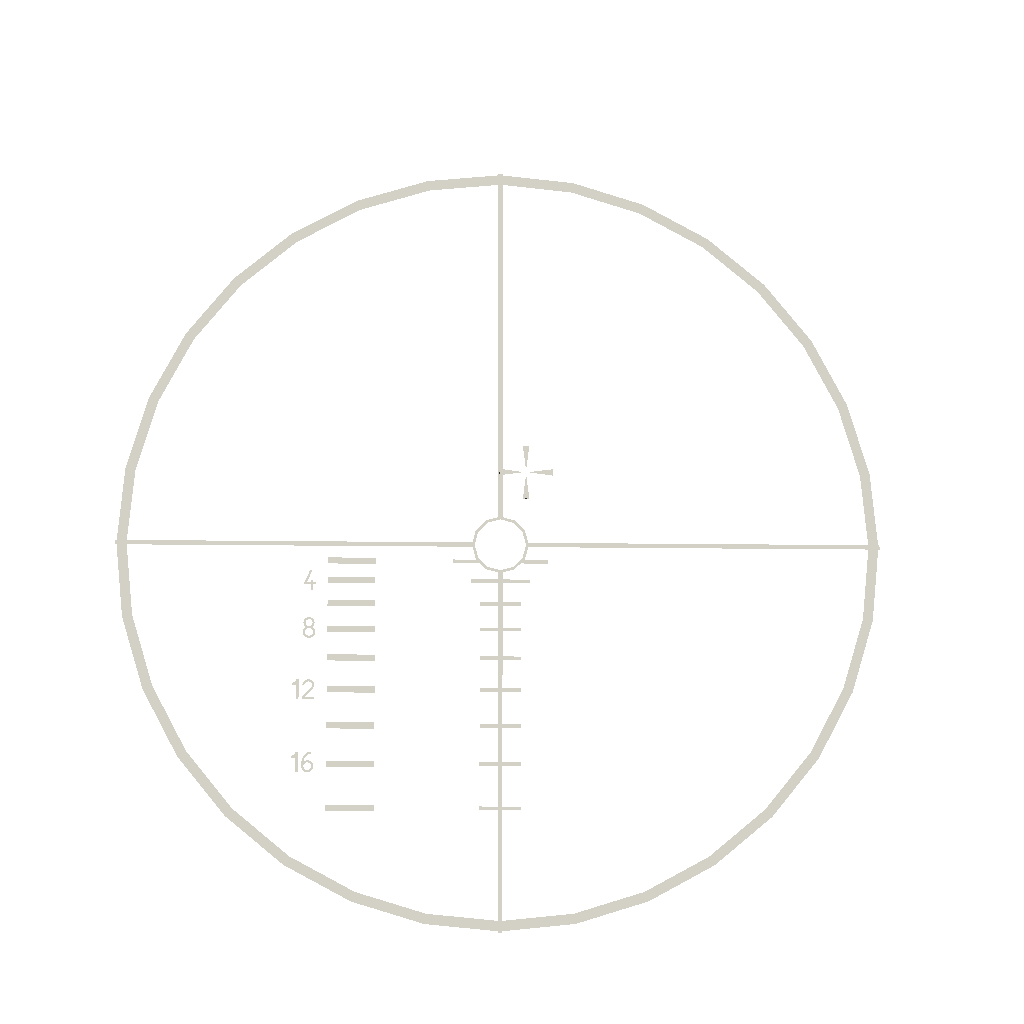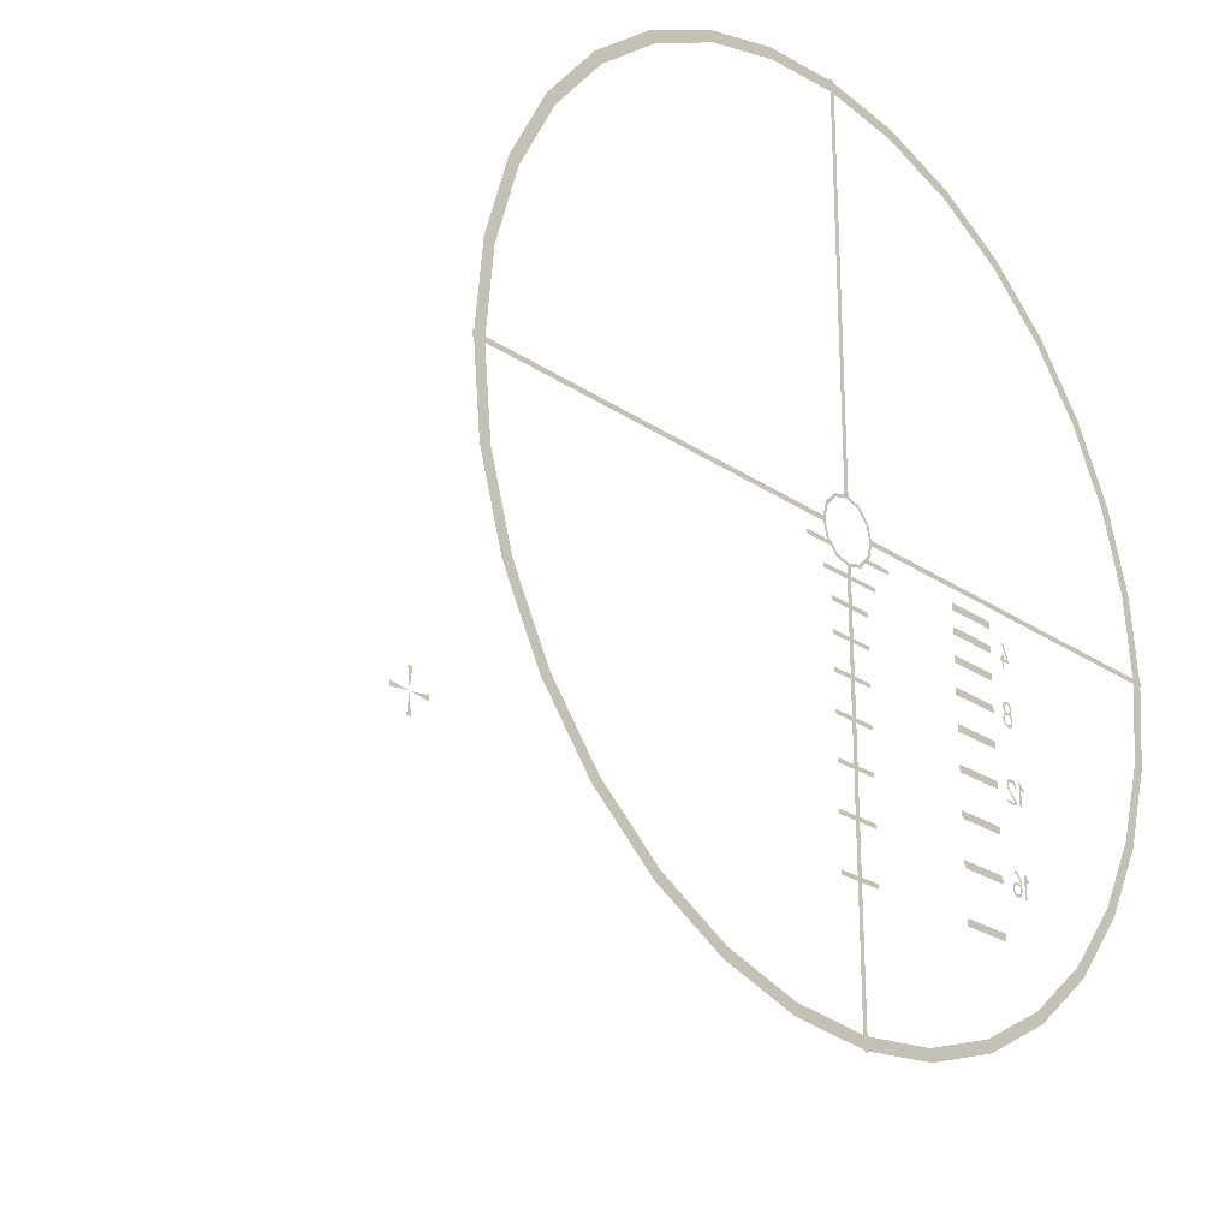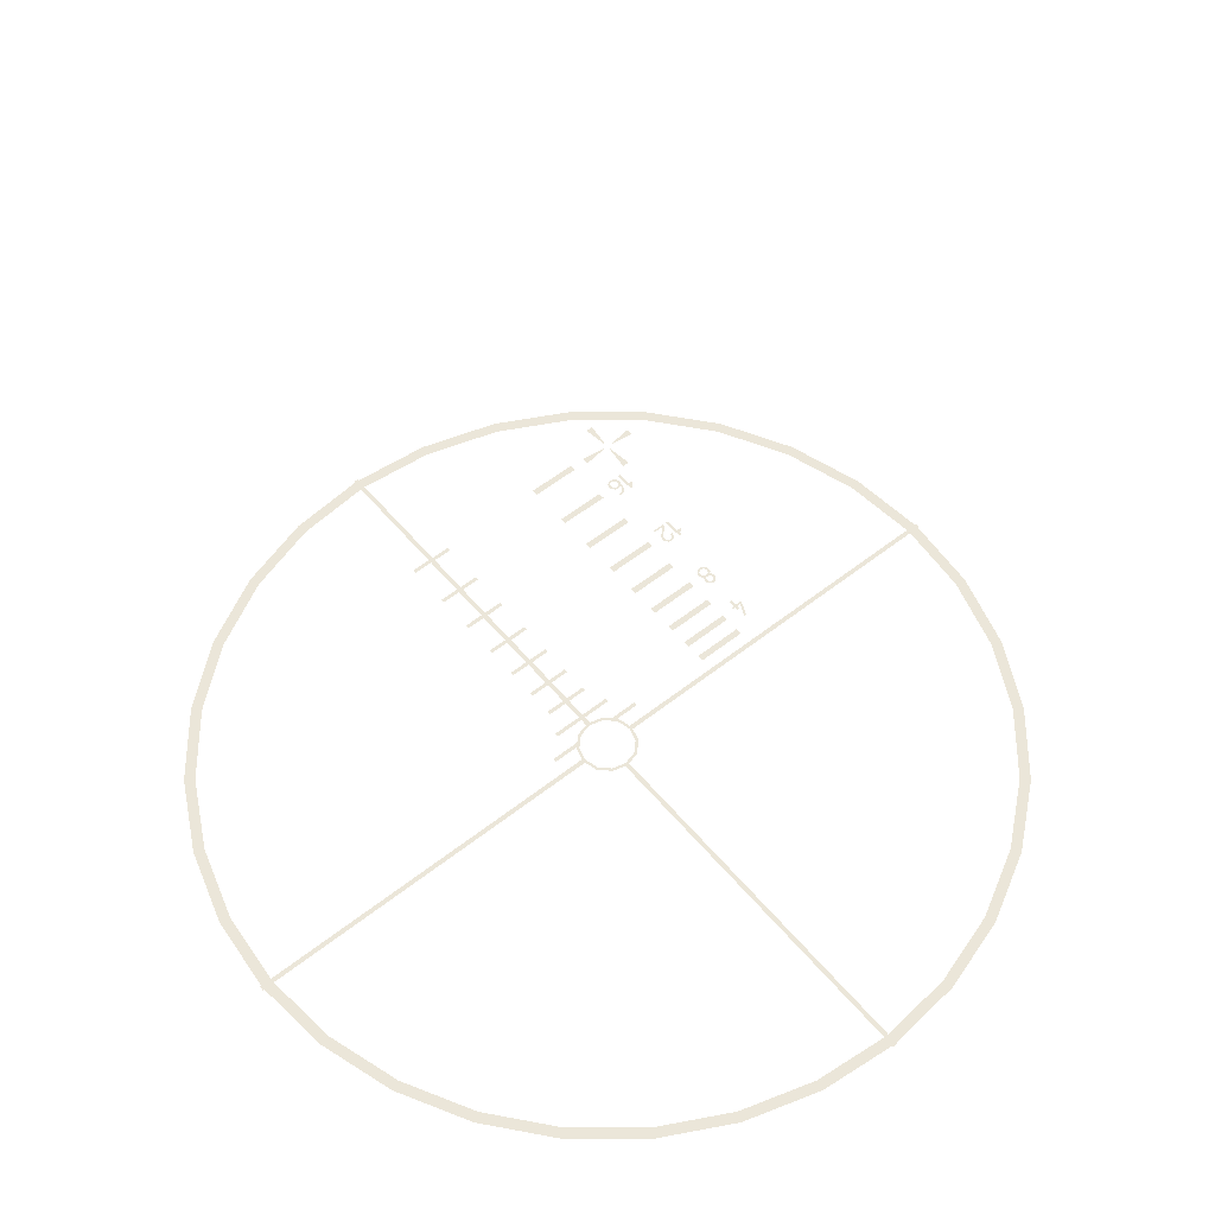
<metadata>
{"format":"obj","ext":"obj","renderer":"f3d","projection":"perspective","resolution":1024,"background":"white","views":[{"elev":-8.5,"azim":-3.0,"up":"+Y"},{"elev":-24.1,"azim":131.8,"up":"+Y"},{"elev":56.2,"azim":140.6,"up":"+Z"}]}
</metadata>
<code>
o Circle.001
v -0.002862 -0.03458 -1.491
v -0.002862 -0.4987 -1.491
v 0.002862 -0.4987 -1.491
v 0.002862 -0.03458 -1.491
v 0.02902 0.01675 -1.491
v 0.03351 0 -1.491
v 0.03712 0 -1.491
v 0.03215 0.01856 -1.491
v 0.02902 -0.01675 -1.491
v 0.03215 -0.01856 -1.491
v 0.01675 -0.02902 -1.491
v 0 -0.03351 -1.491
v 0 -0.03712 -1.491
v 0.01856 -0.03215 -1.491
v -0.02902 -0.01675 -1.491
v -0.03351 0 -1.491
v -0.03712 0 -1.491
v -0.03215 -0.01856 -1.491
v -0.02902 0.01675 -1.491
v -0.03215 0.01856 -1.491
v -0.01675 -0.02902 -1.491
v -0.01856 -0.03215 -1.491
v -0.01675 0.02902 -1.491
v -0.01856 0.03215 -1.491
v 0 0.03351 -1.491
v 0 0.03712 -1.491
v 0.01675 0.02902 -1.491
v 0.01856 0.03215 -1.491
v 0.03458 -0.002862 -1.491
v 0.4987 -0.002862 -1.491
v 0.4987 0.002862 -1.491
v 0.03458 0.002862 -1.491
v -0.3423 -0.3423 -1.491
v -0.4025 -0.2689 -1.491
v -0.4134 -0.2762 -1.491
v -0.3515 -0.3515 -1.491
v -0.4472 -0.1852 -1.491
v -0.4748 -0.09444 -1.491
v -0.4876 -0.09699 -1.491
v -0.4593 -0.1902 -1.491
v -0.4841 0 -1.491
v -0.4748 0.09444 -1.491
v -0.4876 0.09699 -1.491
v -0.4971 0 -1.491
v -0.4472 0.1852 -1.491
v -0.4025 0.2689 -1.491
v -0.4134 0.2762 -1.491
v -0.4593 0.1902 -1.491
v -0.3423 0.3423 -1.491
v -0.2689 0.4025 -1.491
v -0.2762 0.4134 -1.491
v -0.3515 0.3515 -1.491
v -0.1852 0.4472 -1.491
v -0.1902 0.4593 -1.491
v -0.09444 0.4748 -1.491
v -0.09699 0.4876 -1.491
v 0 0.4841 -1.491
v 0 0.4971 -1.491
v 0.09444 0.4748 -1.491
v 0.1852 0.4472 -1.491
v 0.1902 0.4593 -1.491
v 0.09699 0.4876 -1.491
v 0.4748 0.09444 -1.491
v 0.4841 0 -1.491
v 0.4971 0 -1.491
v 0.4876 0.09699 -1.491
v 0.4748 -0.09444 -1.491
v 0.4472 -0.1852 -1.491
v 0.4593 -0.1902 -1.491
v 0.4876 -0.09699 -1.491
v 0.2689 0.4025 -1.491
v 0.3423 0.3423 -1.491
v 0.3515 0.3515 -1.491
v 0.2762 0.4134 -1.491
v 0.4025 0.2689 -1.491
v 0.4472 0.1852 -1.491
v 0.4593 0.1902 -1.491
v 0.4134 0.2762 -1.491
v 0.4025 -0.2689 -1.491
v 0.3423 -0.3423 -1.491
v 0.3515 -0.3515 -1.491
v 0.4134 -0.2762 -1.491
v 0.2689 -0.4025 -1.491
v 0.1852 -0.4472 -1.491
v 0.1902 -0.4593 -1.491
v 0.2762 -0.4134 -1.491
v -0.09444 -0.4748 -1.491
v -0.1852 -0.4472 -1.491
v -0.1902 -0.4593 -1.491
v -0.09699 -0.4876 -1.491
v 0.09444 -0.4748 -1.491
v 0 -0.4841 -1.491
v 0 -0.4971 -1.491
v 0.09699 -0.4876 -1.491
v -0.2689 -0.4025 -1.491
v -0.2762 -0.4134 -1.491
v 0.003457 -0.02864 -0.9123
v 0 -0.00202 -0.9123
v -0.003457 -0.02864 -0.9123
v 0 -0.02853 -0.9123
v 0 0.00202 -0.9123
v 0.003457 0.02864 -0.9123
v 0 0.02853 -0.9123
v -0.003457 0.02864 -0.9123
v -0.4987 -0.002862 -1.491
v -0.03458 -0.002862 -1.491
v -0.03458 0.002862 -1.491
v -0.4987 0.002862 -1.491
v -0.002862 0.4987 -1.491
v -0.002862 0.03458 -1.491
v 0.002862 0.03458 -1.491
v 0.002862 0.4987 -1.491
v 0.00202 0 -0.9123
v 0.02864 -0.003457 -0.9123
v 0.02853 0 -0.9123
v 0.02864 0.003457 -0.9123
v -0.02864 -0.003457 -0.9123
v -0.00202 0 -0.9123
v -0.02864 0.003457 -0.9123
v -0.02853 0 -0.9123
v -0.03867 -0.0455 -1.491
v -0.03867 -0.05015 -1.491
v 0.03868 -0.05015 -1.491
v 0.03867 -0.0455 -1.491
v -0.02674 -0.07511 -1.491
v -0.02674 -0.07975 -1.491
v 0.02674 -0.07975 -1.491
v 0.02674 -0.07511 -1.491
v -0.02674 -0.1086 -1.491
v -0.02674 -0.1132 -1.491
v 0.02674 -0.1132 -1.491
v 0.02674 -0.1086 -1.491
v -0.02674 -0.1459 -1.491
v -0.02674 -0.1505 -1.491
v 0.02674 -0.1505 -1.491
v 0.02674 -0.1459 -1.491
v -0.02674 -0.1871 -1.491
v -0.02674 -0.1917 -1.491
v 0.02674 -0.1917 -1.491
v 0.02674 -0.1871 -1.491
v -0.02674 -0.2334 -1.491
v -0.02674 -0.2381 -1.491
v 0.02674 -0.2381 -1.491
v 0.02674 -0.2334 -1.491
v -0.02674 -0.2823 -1.491
v -0.02674 -0.287 -1.491
v 0.02674 -0.287 -1.491
v 0.02674 -0.2823 -1.491
v -0.02674 -0.339 -1.491
v -0.02674 -0.3436 -1.491
v 0.02674 -0.3436 -1.491
v 0.02674 -0.339 -1.491
v 0.02824 -0.01976 -1.491
v 0.0229 -0.0244 -1.491
v 0.0617 -0.0244 -1.491
v 0.0617 -0.01976 -1.491
v -0.2239 -0.04388 -1.491
v -0.2239 -0.05177 -1.491
v -0.1622 -0.05177 -1.491
v -0.1622 -0.04388 -1.491
v -0.2239 -0.07348 -1.491
v -0.2239 -0.08137 -1.491
v -0.1622 -0.08137 -1.491
v -0.1622 -0.07348 -1.491
v -0.2239 -0.1069 -1.491
v -0.2239 -0.1148 -1.491
v -0.1622 -0.1148 -1.491
v -0.1622 -0.1069 -1.491
v -0.2239 -0.1443 -1.491
v -0.2239 -0.1522 -1.491
v -0.1622 -0.1522 -1.491
v -0.1622 -0.1443 -1.491
v -0.2239 -0.1855 -1.491
v -0.2239 -0.1934 -1.491
v -0.1622 -0.1934 -1.491
v -0.1622 -0.1855 -1.491
v -0.2239 -0.2318 -1.491
v -0.2239 -0.2397 -1.491
v -0.1622 -0.2397 -1.491
v -0.1622 -0.2318 -1.491
v -0.2239 -0.2807 -1.491
v -0.2239 -0.2886 -1.491
v -0.1622 -0.2886 -1.491
v -0.1622 -0.2807 -1.491
v -0.2239 -0.3373 -1.491
v -0.2239 -0.3452 -1.491
v -0.1622 -0.3452 -1.491
v -0.1622 -0.3373 -1.491
v -0.2239 -0.01814 -1.491
v -0.2239 -0.02603 -1.491
v -0.1622 -0.02603 -1.491
v -0.1622 -0.01814 -1.491
v -0.0617 -0.01976 -1.491
v -0.0617 -0.0244 -1.491
v -0.0229 -0.0244 -1.491
v -0.02824 -0.01976 -1.491
v -0.2438 -0.03445 -1.491
v -0.2468 -0.03445 -1.491
v -0.255 -0.05347 -1.491
v -0.2508 -0.0509 -1.491
v -0.2431 -0.04723 -1.491
v -0.246 -0.04723 -1.491
v -0.246 -0.06119 -1.491
v -0.2431 -0.06119 -1.491
v -0.2394 -0.05347 -1.491
v -0.2394 -0.0509 -1.491
v -0.2435 -0.101 -1.491
v -0.2429 -0.1032 -1.491
v -0.2401 -0.1032 -1.491
v -0.2411 -0.09957 -1.491
v -0.2435 -0.1055 -1.491
v -0.2411 -0.1069 -1.491
v -0.2451 -0.1072 -1.491
v -0.2474 -0.1074 -1.491
v -0.2474 -0.1102 -1.491
v -0.2438 -0.1096 -1.491
v -0.2513 -0.1055 -1.491
v -0.252 -0.1032 -1.491
v -0.2547 -0.1032 -1.491
v -0.2538 -0.1069 -1.491
v -0.2513 -0.101 -1.491
v -0.2538 -0.09957 -1.491
v -0.2497 -0.1072 -1.491
v -0.2511 -0.1096 -1.491
v -0.2497 -0.0993 -1.491
v -0.2511 -0.09689 -1.491
v -0.2474 -0.09869 -1.491
v -0.2474 -0.09591 -1.491
v -0.2451 -0.0993 -1.491
v -0.2438 -0.09689 -1.491
v -0.2428 -0.1124 -1.491
v -0.2421 -0.1151 -1.491
v -0.2393 -0.1151 -1.491
v -0.2404 -0.111 -1.491
v -0.2428 -0.1177 -1.491
v -0.2404 -0.1192 -1.491
v -0.2448 -0.1197 -1.491
v -0.2474 -0.1204 -1.491
v -0.2474 -0.1232 -1.491
v -0.2433 -0.1221 -1.491
v -0.252 -0.1177 -1.491
v -0.2527 -0.1151 -1.491
v -0.2556 -0.1151 -1.491
v -0.2545 -0.1192 -1.491
v -0.252 -0.1124 -1.491
v -0.2545 -0.111 -1.491
v -0.2501 -0.1197 -1.491
v -0.2515 -0.1221 -1.491
v -0.2501 -0.1105 -1.491
v -0.2515 -0.108 -1.491
v -0.2474 -0.1102 -1.491
v -0.2474 -0.1073 -1.491
v -0.2448 -0.1105 -1.491
v -0.2433 -0.108 -1.491
v -0.2431 -0.2855 -1.491
v -0.2424 -0.2881 -1.491
v -0.2396 -0.2881 -1.491
v -0.2406 -0.2841 -1.491
v -0.2431 -0.2907 -1.491
v -0.2406 -0.2921 -1.491
v -0.245 -0.2926 -1.491
v -0.2475 -0.2933 -1.491
v -0.2475 -0.2961 -1.491
v -0.2435 -0.295 -1.491
v -0.252 -0.2907 -1.491
v -0.2527 -0.2881 -1.491
v -0.2555 -0.2881 -1.491
v -0.2544 -0.2921 -1.491
v -0.252 -0.2855 -1.491
v -0.2544 -0.2841 -1.491
v -0.2501 -0.2926 -1.491
v -0.2515 -0.295 -1.491
v -0.2501 -0.2837 -1.491
v -0.2515 -0.2812 -1.491
v -0.2475 -0.283 -1.491
v -0.2475 -0.2802 -1.491
v -0.245 -0.2837 -1.491
v -0.2435 -0.2812 -1.491
v -0.2521 -0.2804 -1.491
v -0.2548 -0.2795 -1.491
v -0.2504 -0.2761 -1.491
v -0.2474 -0.2731 -1.491
v -0.2485 -0.2706 -1.491
v -0.2524 -0.2745 -1.491
v -0.243 -0.2723 -1.491
v -0.2432 -0.2695 -1.491
v -0.2598 -0.2751 -1.491
v -0.2628 -0.2751 -1.491
v -0.2628 -0.2954 -1.491
v -0.2598 -0.2954 -1.491
v -0.2598 -0.2699 -1.491
v -0.2628 -0.2699 -1.491
v -0.2644 -0.2732 -1.491
v -0.2679 -0.2751 -1.491
v -0.2679 -0.2777 -1.491
v -0.2628 -0.2777 -1.491
v -0.2598 -0.1815 -1.491
v -0.2628 -0.1815 -1.491
v -0.2628 -0.2018 -1.491
v -0.2598 -0.2018 -1.491
v -0.2598 -0.1762 -1.491
v -0.2628 -0.1762 -1.491
v -0.2644 -0.1796 -1.491
v -0.2679 -0.1815 -1.491
v -0.2679 -0.1841 -1.491
v -0.2628 -0.1841 -1.491
v -0.2431 -0.1818 -1.491
v -0.2424 -0.1844 -1.491
v -0.2396 -0.1844 -1.491
v -0.2406 -0.1804 -1.491
v -0.2444 -0.1882 -1.491
v -0.2419 -0.1896 -1.491
v -0.2527 -0.1844 -1.491
v -0.252 -0.1818 -1.491
v -0.2544 -0.1804 -1.491
v -0.2555 -0.1844 -1.491
v -0.2501 -0.1799 -1.491
v -0.2515 -0.1775 -1.491
v -0.2475 -0.1792 -1.491
v -0.2475 -0.1764 -1.491
v -0.245 -0.1799 -1.491
v -0.2435 -0.1775 -1.491
v -0.2527 -0.2004 -1.491
v -0.2554 -0.1994 -1.491
v -0.2554 -0.202 -1.491
v -0.2527 -0.202 -1.491
v -0.2395 -0.202 -1.491
v -0.2395 -0.1994 -1.491
f 1 2 3 4
f 5 6 7 8
f 6 9 10 7
f 11 12 13 14
f 9 11 14 10
f 15 16 17 18
f 16 19 20 17
f 12 21 22 13
f 21 15 18 22
f 19 23 24 20
f 23 25 26 24
f 27 5 8 28
f 25 27 28 26
f 29 30 31 32
f 33 34 35 36
f 37 38 39 40
f 41 42 43 44
f 38 41 44 39
f 45 46 47 48
f 49 50 51 52
f 42 45 48 43
f 46 49 52 47
f 50 53 54 51
f 53 55 56 54
f 34 37 40 35
f 55 57 58 56
f 59 60 61 62
f 63 64 65 66
f 67 68 69 70
f 71 72 73 74
f 75 76 77 78
f 79 80 81 82
f 83 84 85 86
f 87 88 89 90
f 91 92 93 94
f 95 33 36 96
f 57 59 62 58
f 60 71 74 61
f 72 75 78 73
f 64 67 70 65
f 68 79 82 69
f 80 83 86 81
f 76 63 66 77
f 84 91 94 85
f 92 87 90 93
f 88 95 96 89
f 97 98 99 100
f 101 102 103 104
f 105 106 107 108
f 109 110 111 112
f 113 114 115 116
f 117 118 119 120
f 121 122 123 124
f 125 126 127 128
f 129 130 131 132
f 133 134 135 136
f 137 138 139 140
f 141 142 143 144
f 145 146 147 148
f 149 150 151 152
f 153 154 155 156
f 157 158 159 160
f 161 162 163 164
f 165 166 167 168
f 169 170 171 172
f 173 174 175 176
f 177 178 179 180
f 181 182 183 184
f 185 186 187 188
f 189 190 191 192
f 193 194 195 196
f 197 198 199 200
f 201 202 203 204
f 200 199 205 206
f 207 208 209 210
f 208 211 212 209
f 213 214 215 216
f 211 213 216 212
f 217 218 219 220
f 218 221 222 219
f 214 223 224 215
f 223 217 220 224
f 221 225 226 222
f 225 227 228 226
f 229 207 210 230
f 227 229 230 228
f 231 232 233 234
f 232 235 236 233
f 237 238 239 240
f 235 237 240 236
f 241 242 243 244
f 242 245 246 243
f 238 247 248 239
f 247 241 244 248
f 245 249 250 246
f 249 251 252 250
f 253 231 234 254
f 251 253 254 252
f 255 256 257 258
f 256 259 260 257
f 261 262 263 264
f 259 261 264 260
f 265 266 267 268
f 266 269 270 267
f 262 271 272 263
f 271 265 268 272
f 269 273 274 270
f 273 275 276 274
f 277 255 258 278
f 275 277 278 276
f 266 279 280 267
f 281 282 283 284
f 282 285 286 283
f 279 281 284 280
f 287 288 289 290
f 291 292 288 287
f 288 292 293 294
f 288 294 295 296
f 297 298 299 300
f 301 302 298 297
f 298 302 303 304
f 298 304 305 306
f 307 308 309 310
f 308 311 312 309
f 313 314 315 316
f 314 317 318 315
f 317 319 320 318
f 321 307 310 322
f 319 321 322 320
f 323 324 325 326
f 325 327 328 324
f 311 324 323 312

</code>
